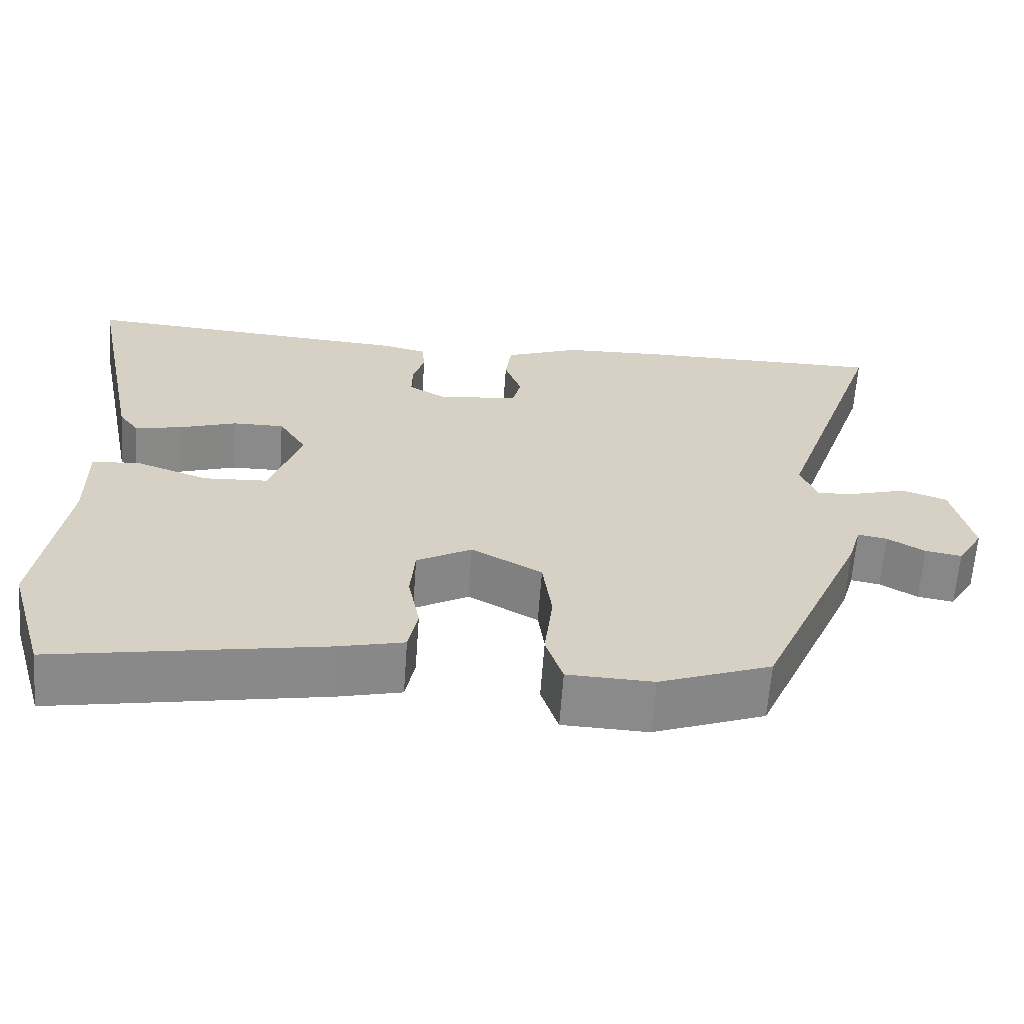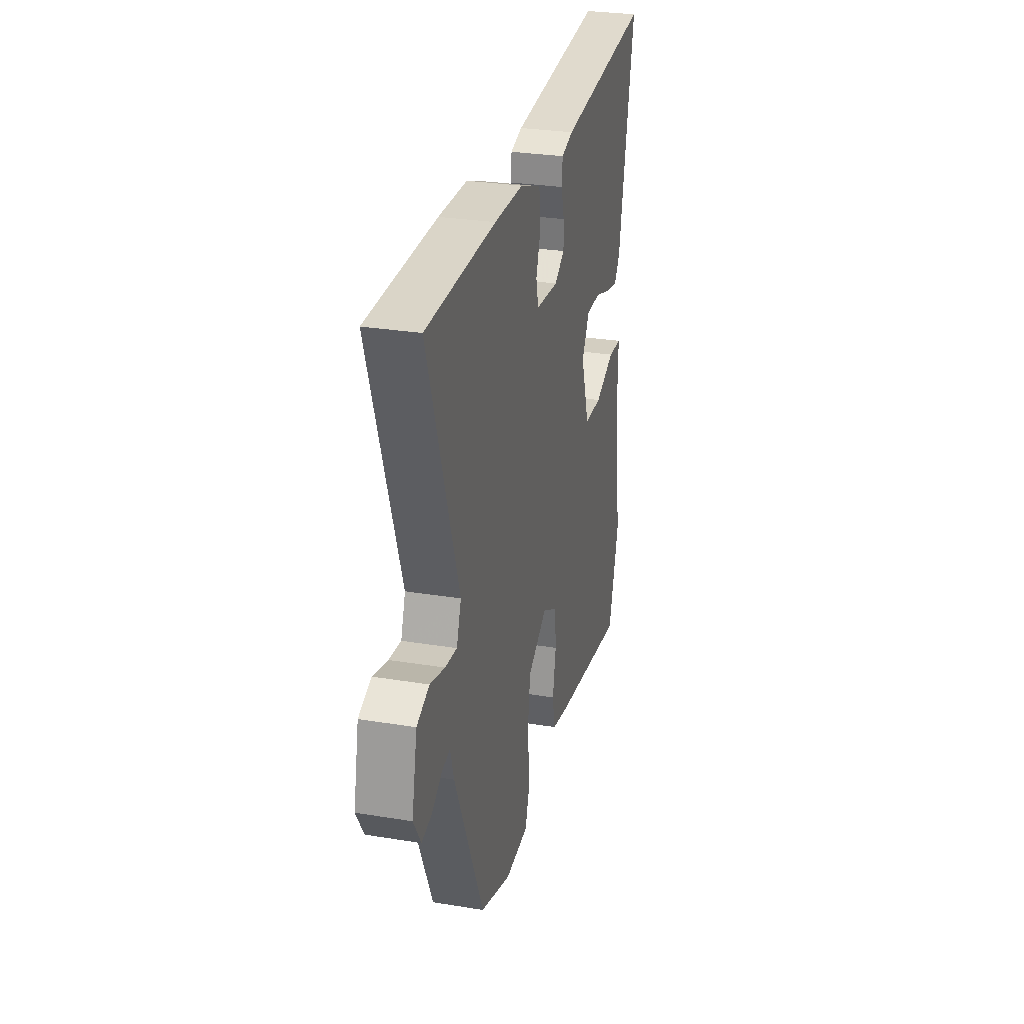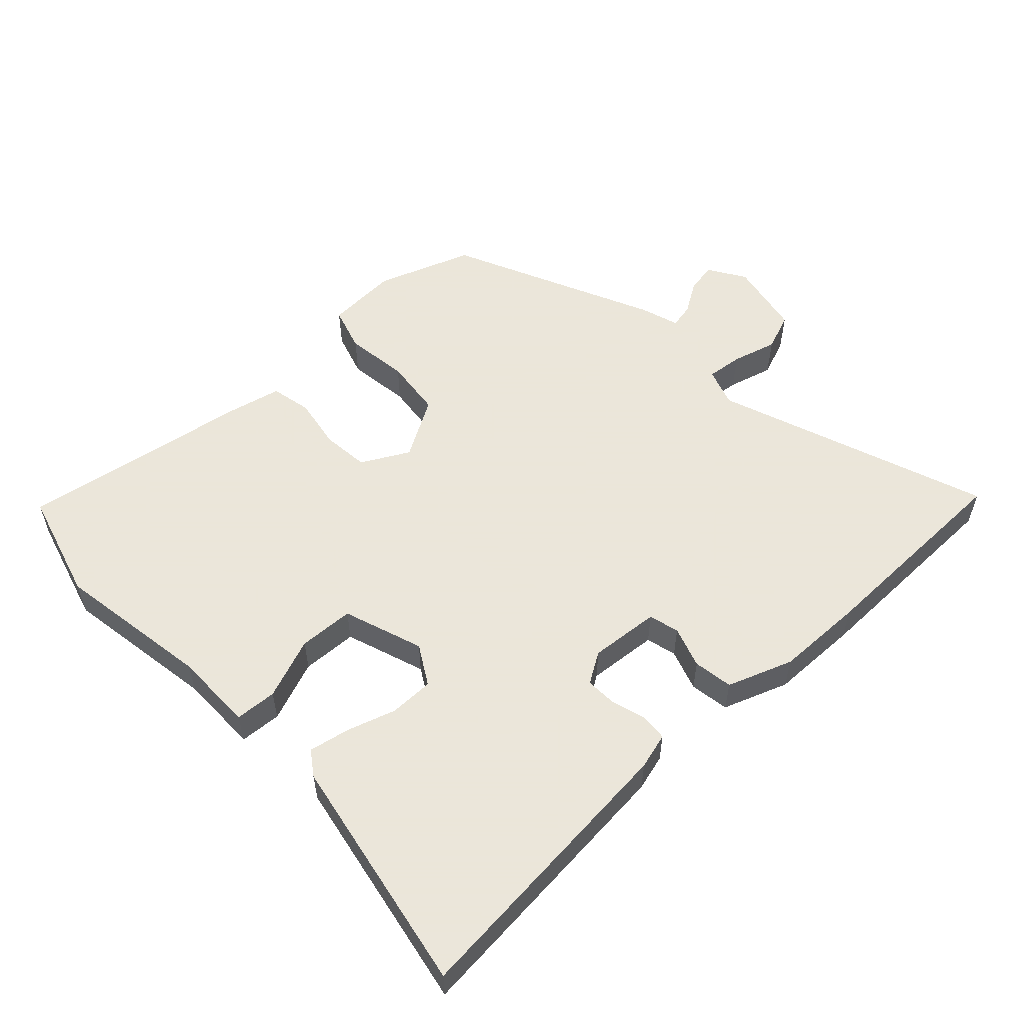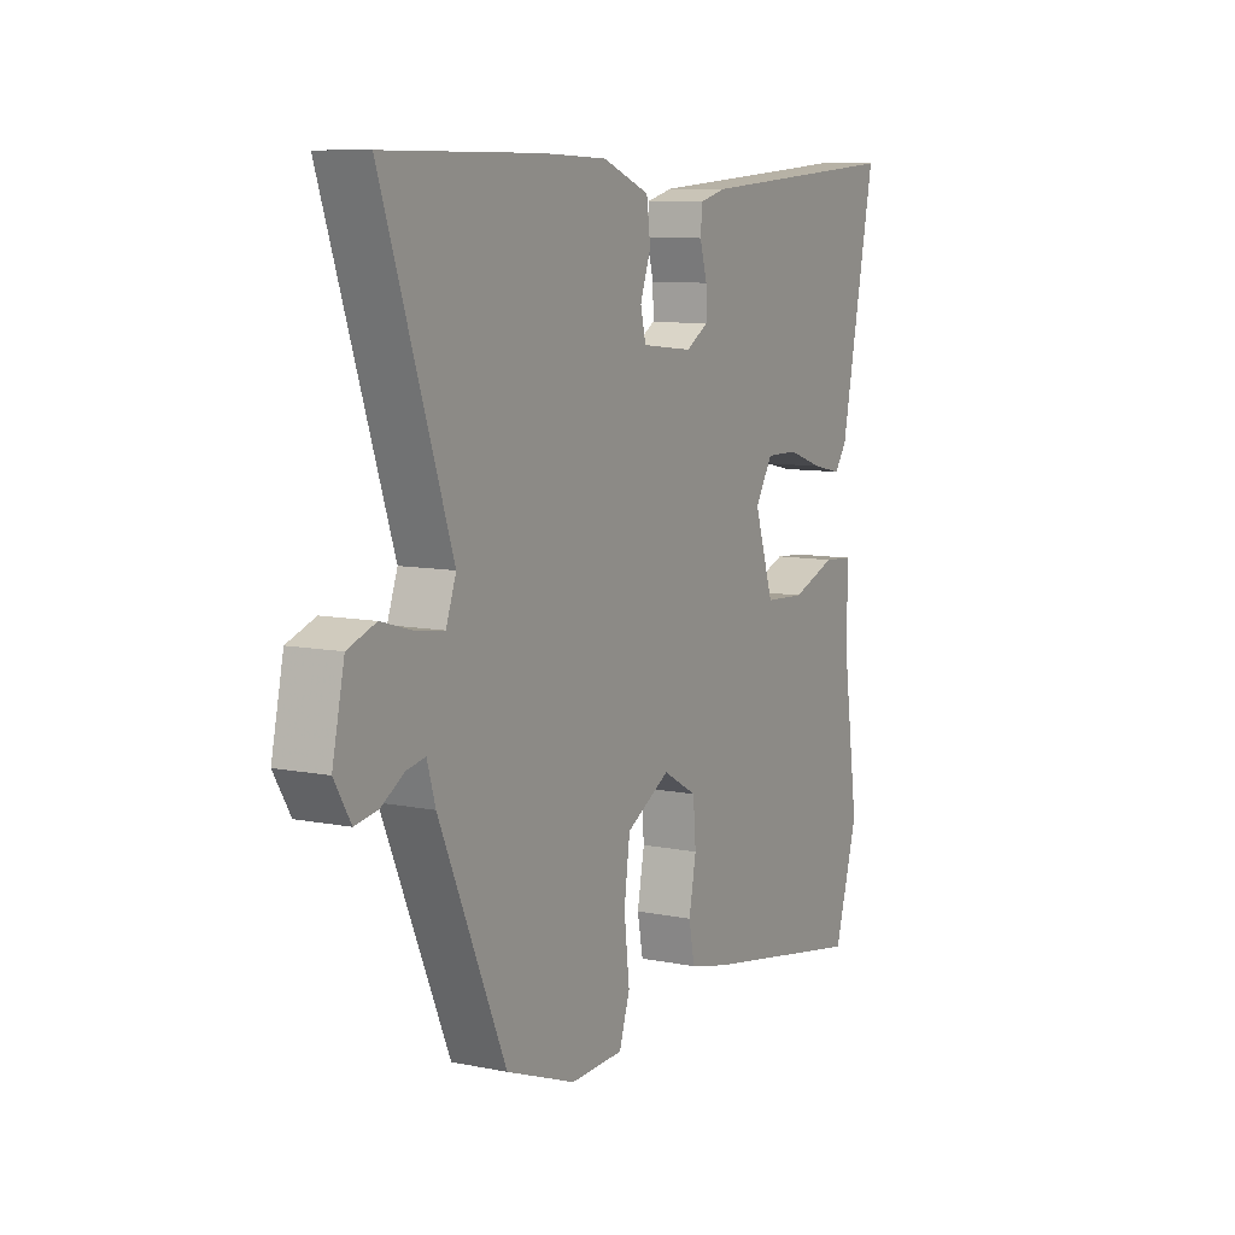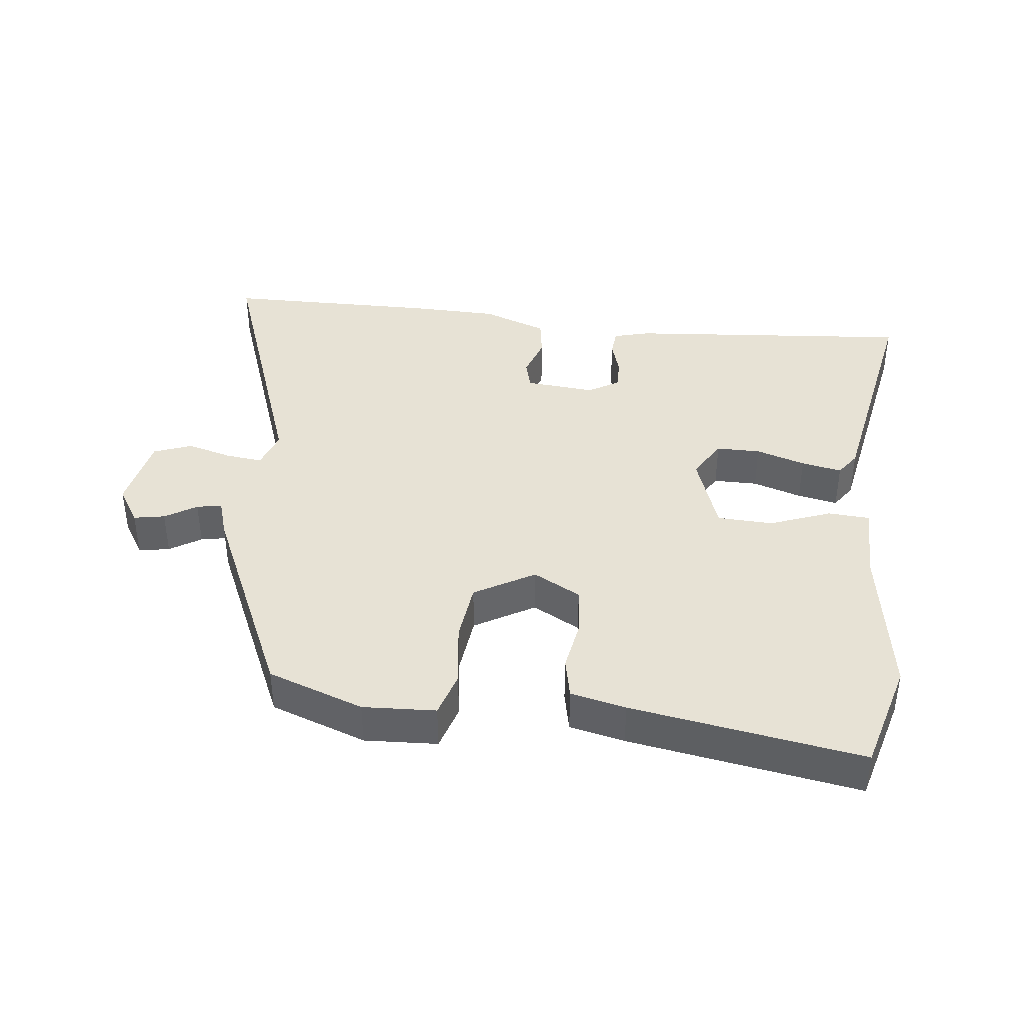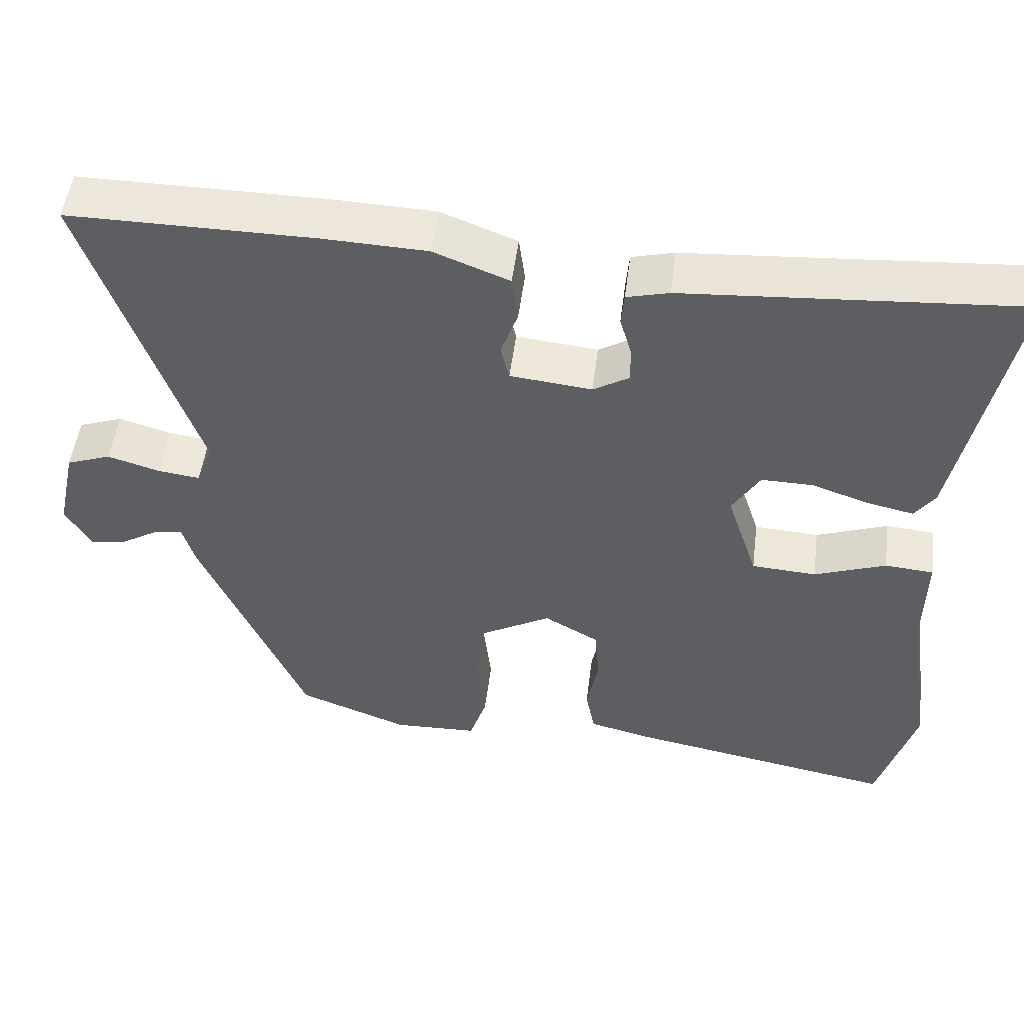
<metadata>
{"format":"obj","ext":"obj","renderer":"f3d","projection":"perspective","resolution":1024,"background":"white","views":[{"elev":-63.6,"azim":-4.1,"up":"+Z"},{"elev":29.4,"azim":103.6,"up":"+Z"},{"elev":55.0,"azim":-44.2,"up":"+Y"},{"elev":9.1,"azim":118.3,"up":"+Z"},{"elev":40.1,"azim":-174.3,"up":"+Y"},{"elev":50.3,"azim":-172.8,"up":"+Z"}]}
</metadata>
<code>
v 0.387 0.07 -0.468
v 0.243 0.07 -0.522
v 0.133 0.07 -0.518
v 0.111 0.07 -0.45
v 0.122 0.07 -0.353
v 0.11 0.07 -0.263
v 0.019 0.07 -0.212
v -0.052 0.07 -0.252
v -0.058 0.07 -0.324
v -0.043 0.07 -0.403
v -0.055 0.07 -0.465
v -0.138 0.07 -0.485
v -0.486 0.07 -0.548
v -0.535 0.07 -0.382
v -0.501 0.07 -0.145
v -0.503 0.07 -0.023
v -0.44 0.07 -0.018
v -0.347 0.07 -0.052
v -0.263 0.07 -0.047
v -0.223 0.07 0.075
v -0.259 0.07 0.134
v -0.326 0.07 0.133
v -0.4 0.07 0.108
v -0.461 0.07 0.095
v -0.487 0.07 0.131
v -0.56 0.07 0.491
v -0.123 0.07 0.46
v -0.068 0.07 0.446
v -0.064 0.07 0.404
v -0.079 0.07 0.352
v -0.08 0.07 0.305
v -0.033 0.07 0.277
v 0.073 0.07 0.288
v 0.084 0.07 0.334
v 0.062 0.07 0.396
v 0.07 0.07 0.456
v 0.168 0.07 0.494
v 0.302 0.07 0.499
v 0.623 0.07 0.5
v 0.481 0.07 0.084
v 0.502 0.07 0.026
v 0.557 0.07 0.033
v 0.625 0.07 0.053
v 0.683 0.07 0.032
v 0.708 0.07 -0.083
v 0.674 0.07 -0.14
v 0.627 0.07 -0.132
v 0.579 0.07 -0.103
v 0.541 0.07 -0.096
v 0.524 0.07 -0.154
v 0.387 0 -0.468
v 0.243 0 -0.522
v 0.133 0 -0.518
v 0.111 0 -0.45
v 0.122 0 -0.353
v 0.11 0 -0.263
v 0.019 0 -0.212
v -0.052 0 -0.252
v -0.058 0 -0.324
v -0.043 0 -0.403
v -0.055 0 -0.465
v -0.138 0 -0.485
v -0.486 0 -0.548
v -0.535 0 -0.382
v -0.501 0 -0.145
v -0.503 0 -0.023
v -0.44 0 -0.018
v -0.347 0 -0.052
v -0.263 0 -0.047
v -0.223 0 0.075
v -0.259 0 0.134
v -0.326 0 0.133
v -0.4 0 0.108
v -0.461 0 0.095
v -0.487 0 0.131
v -0.56 0 0.491
v -0.123 0 0.46
v -0.068 0 0.446
v -0.064 0 0.404
v -0.079 0 0.352
v -0.08 0 0.305
v -0.033 0 0.277
v 0.073 0 0.288
v 0.084 0 0.334
v 0.062 0 0.396
v 0.07 0 0.456
v 0.168 0 0.494
v 0.302 0 0.499
v 0.623 0 0.5
v 0.481 0 0.084
v 0.502 0 0.026
v 0.557 0 0.033
v 0.625 0 0.053
v 0.683 0 0.032
v 0.708 0 -0.083
v 0.674 0 -0.14
v 0.627 0 -0.132
v 0.579 0 -0.103
v 0.541 0 -0.096
v 0.524 0 -0.154
f 3 4 5
f 2 3 5
f 1 2 5
f 50 1 5
f 49 50 5
f 46 47 48
f 45 46 48
f 44 45 48
f 43 44 48
f 42 43 48
f 41 42 48 49
f 49 5 6
f 41 49 6
f 40 41 6
f 38 39 40
f 37 38 40
f 36 37 40
f 35 36 40
f 34 35 40
f 40 6 7
f 34 40 7
f 33 34 7
f 28 29 30
f 27 28 30
f 26 27 30
f 25 26 30
f 24 25 30
f 23 24 30
f 22 23 30
f 21 22 30 31
f 20 21 31 32
f 15 16 17 18
f 15 18 19
f 14 15 19
f 13 14 19
f 12 13 19
f 11 12 19
f 10 11 19
f 9 10 19
f 19 20 32
f 9 19 32
f 8 9 32
f 7 8 32 33
f 55 54 53
f 55 53 52
f 55 52 51
f 55 51 100
f 55 100 99
f 98 97 96
f 98 96 95
f 98 95 94
f 98 94 93
f 98 93 92
f 99 98 92 91
f 56 55 99
f 56 99 91
f 56 91 90
f 90 89 88
f 90 88 87
f 90 87 86
f 90 86 85
f 90 85 84
f 57 56 90
f 57 90 84
f 57 84 83
f 80 79 78
f 80 78 77
f 80 77 76
f 80 76 75
f 80 75 74
f 80 74 73
f 80 73 72
f 81 80 72 71
f 82 81 71 70
f 68 67 66 65
f 69 68 65
f 69 65 64
f 69 64 63
f 69 63 62
f 69 62 61
f 69 61 60
f 69 60 59
f 82 70 69
f 82 69 59
f 82 59 58
f 83 82 58 57
f 1 51 52 2
f 2 52 53 3
f 3 53 54 4
f 4 54 55 5
f 5 55 56 6
f 6 56 57 7
f 7 57 58 8
f 8 58 59 9
f 9 59 60 10
f 10 60 61 11
f 11 61 62 12
f 12 62 63 13
f 13 63 64 14
f 14 64 65 15
f 15 65 66 16
f 16 66 67 17
f 17 67 68 18
f 18 68 69 19
f 19 69 70 20
f 20 70 71 21
f 21 71 72 22
f 22 72 73 23
f 23 73 74 24
f 24 74 75 25
f 25 75 76 26
f 26 76 77 27
f 27 77 78 28
f 28 78 79 29
f 29 79 80 30
f 30 80 81 31
f 31 81 82 32
f 32 82 83 33
f 33 83 84 34
f 34 84 85 35
f 35 85 86 36
f 36 86 87 37
f 37 87 88 38
f 38 88 89 39
f 39 89 90 40
f 40 90 91 41
f 41 91 92 42
f 42 92 93 43
f 43 93 94 44
f 44 94 95 45
f 45 95 96 46
f 46 96 97 47
f 47 97 98 48
f 48 98 99 49
f 49 99 100 50
f 50 100 51 1

</code>
